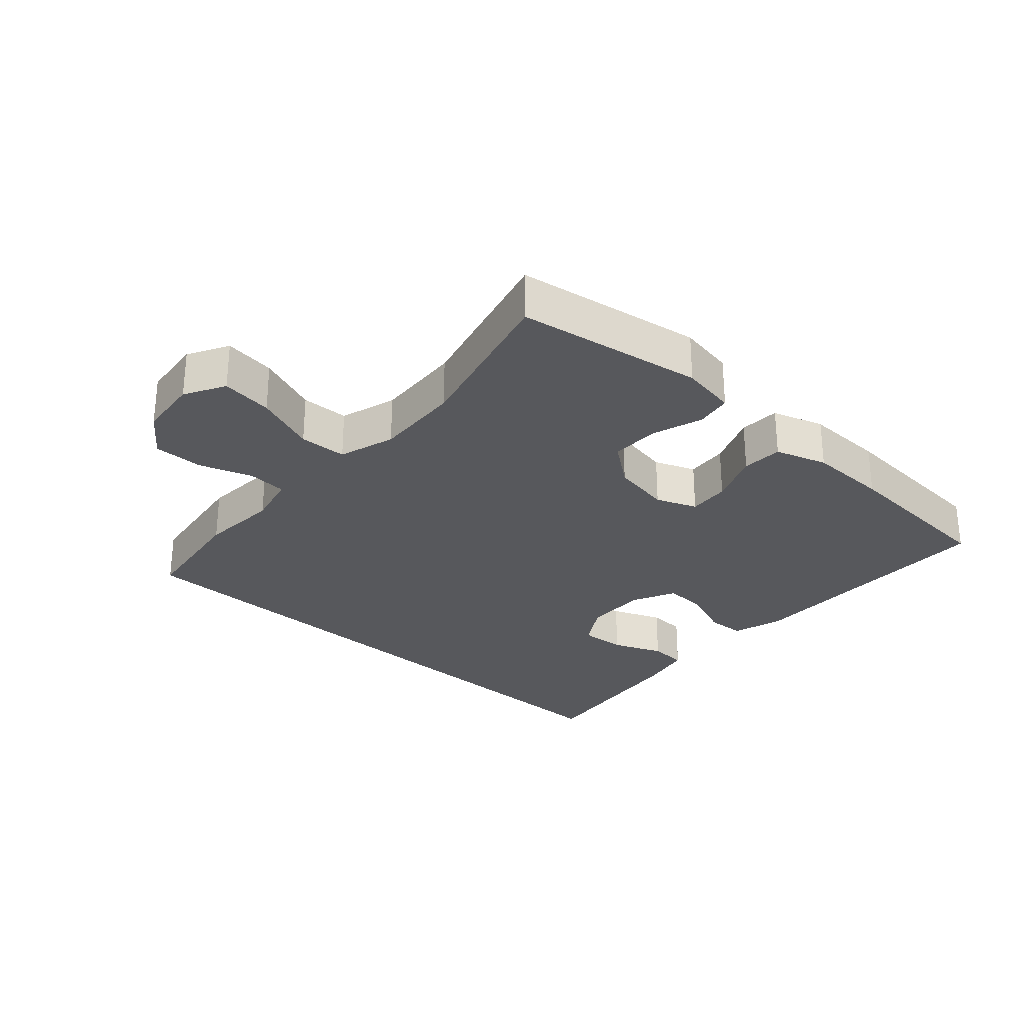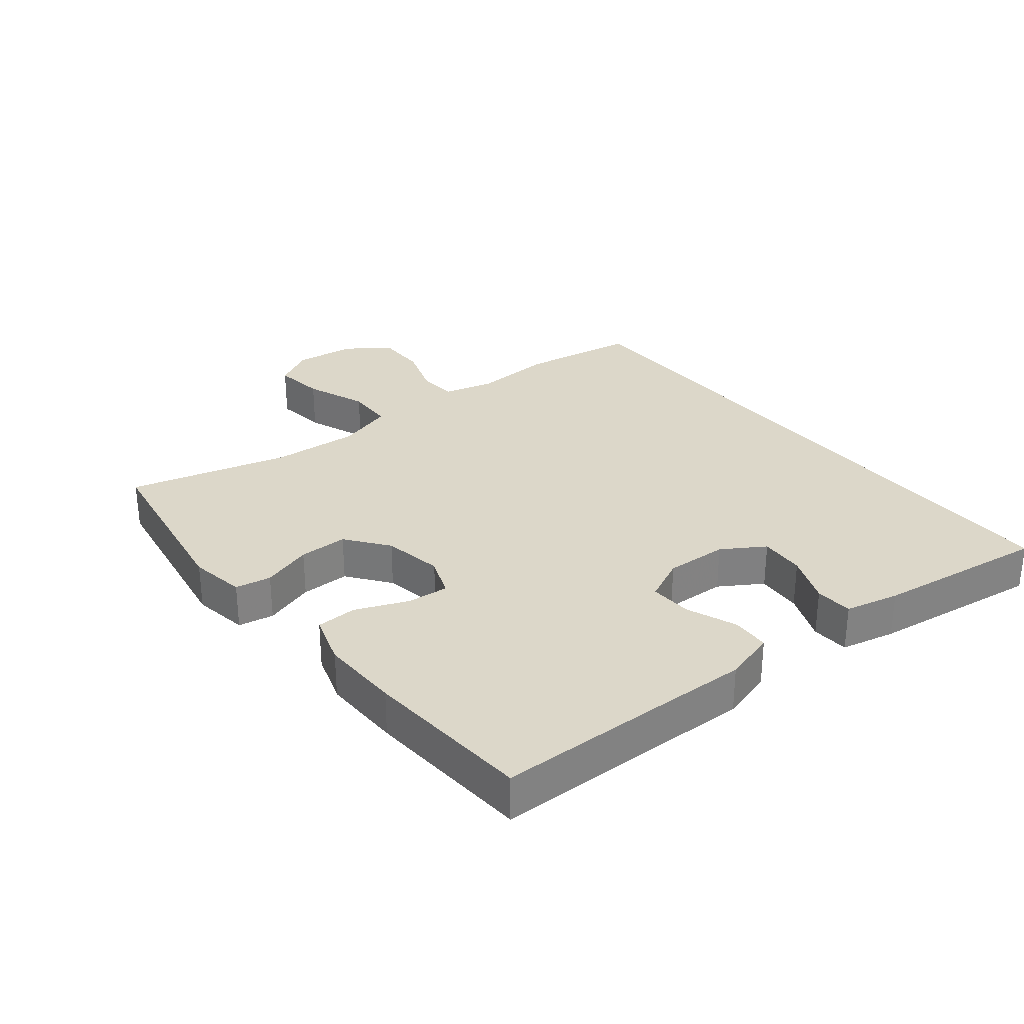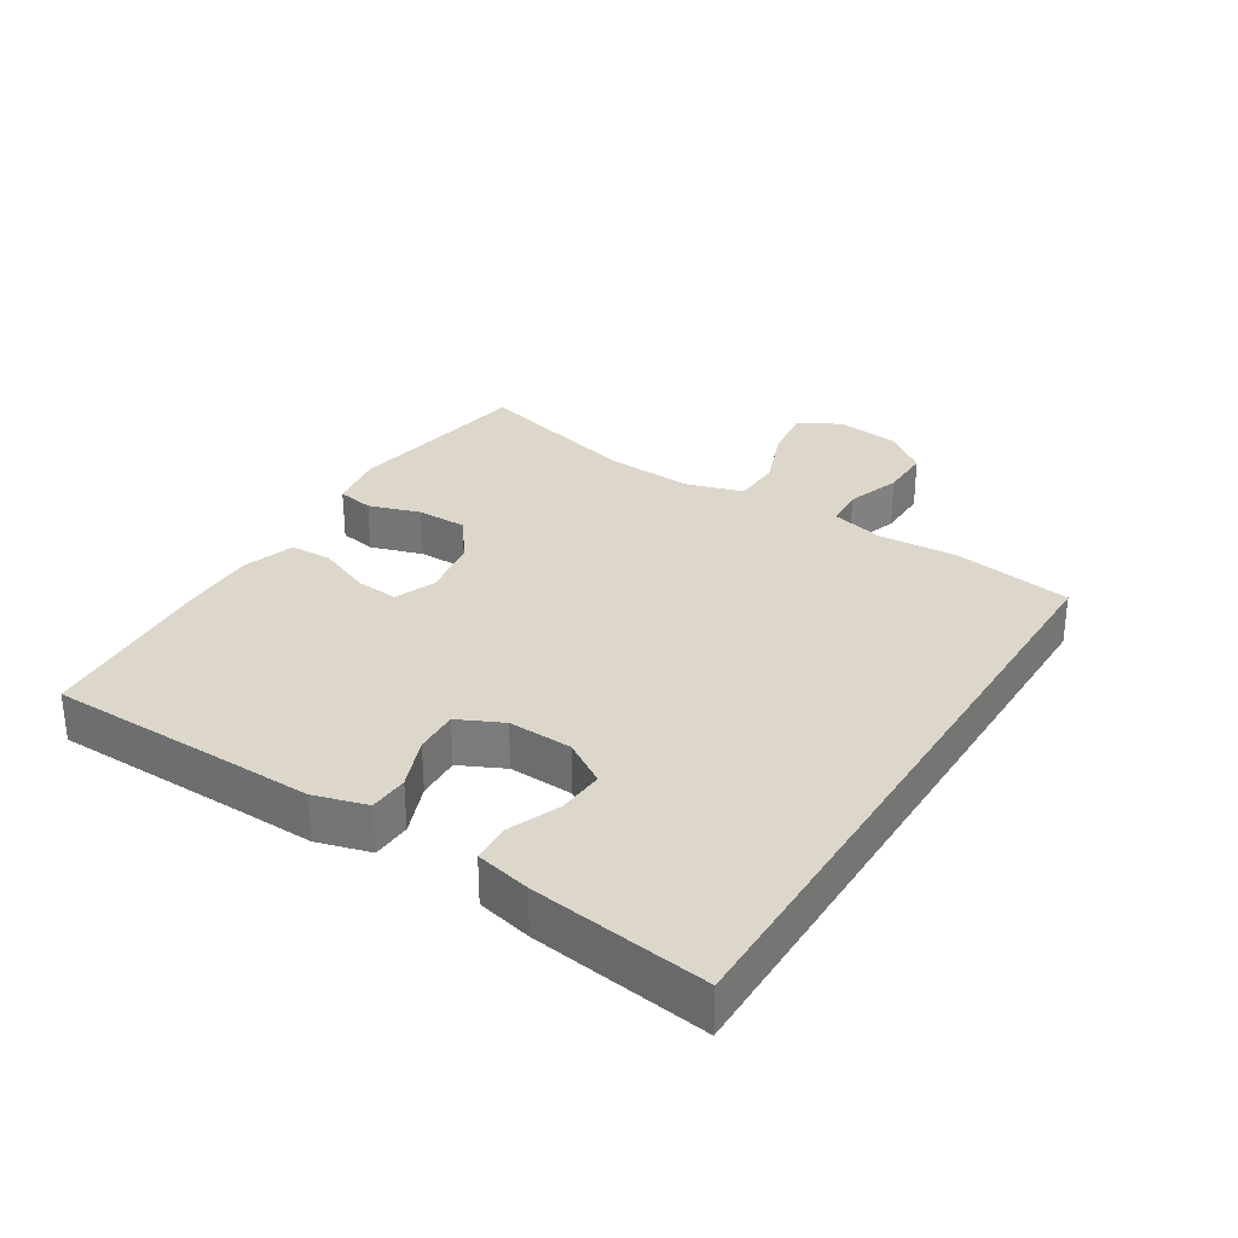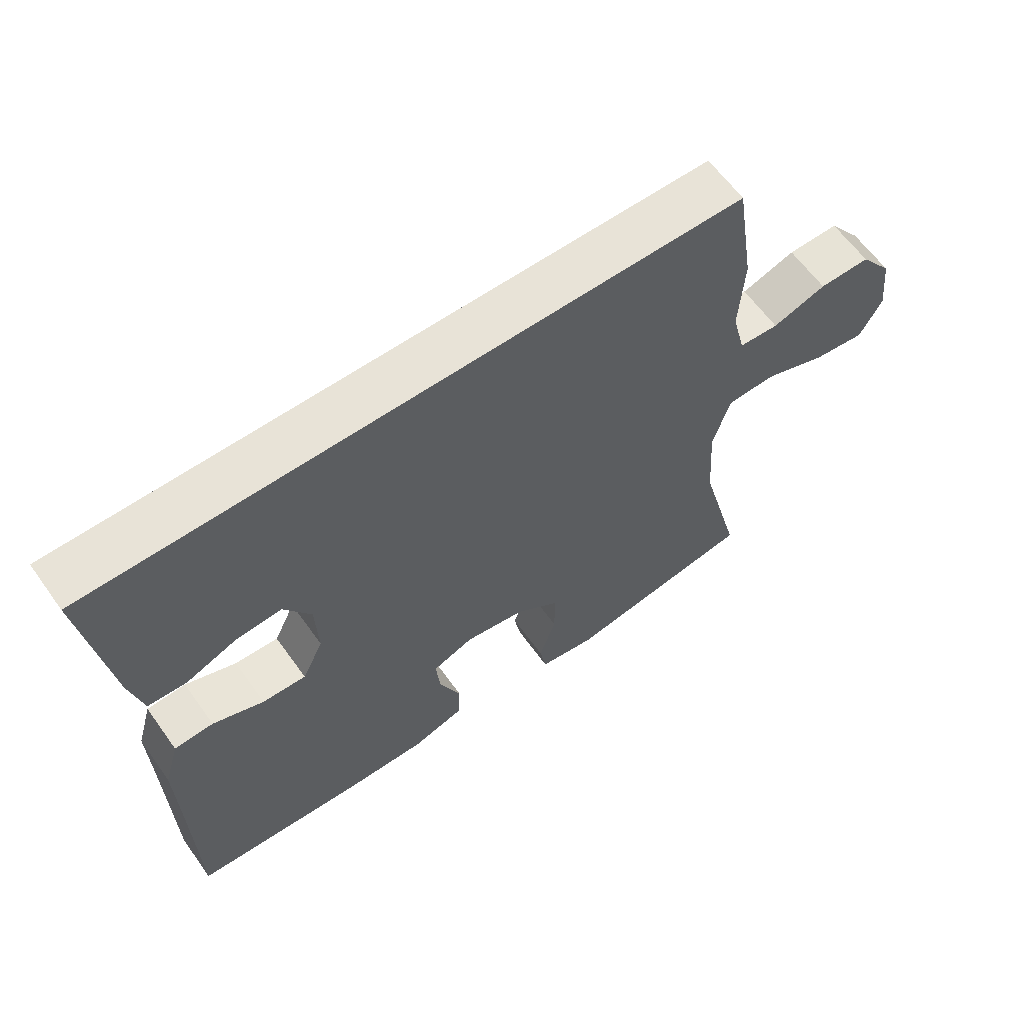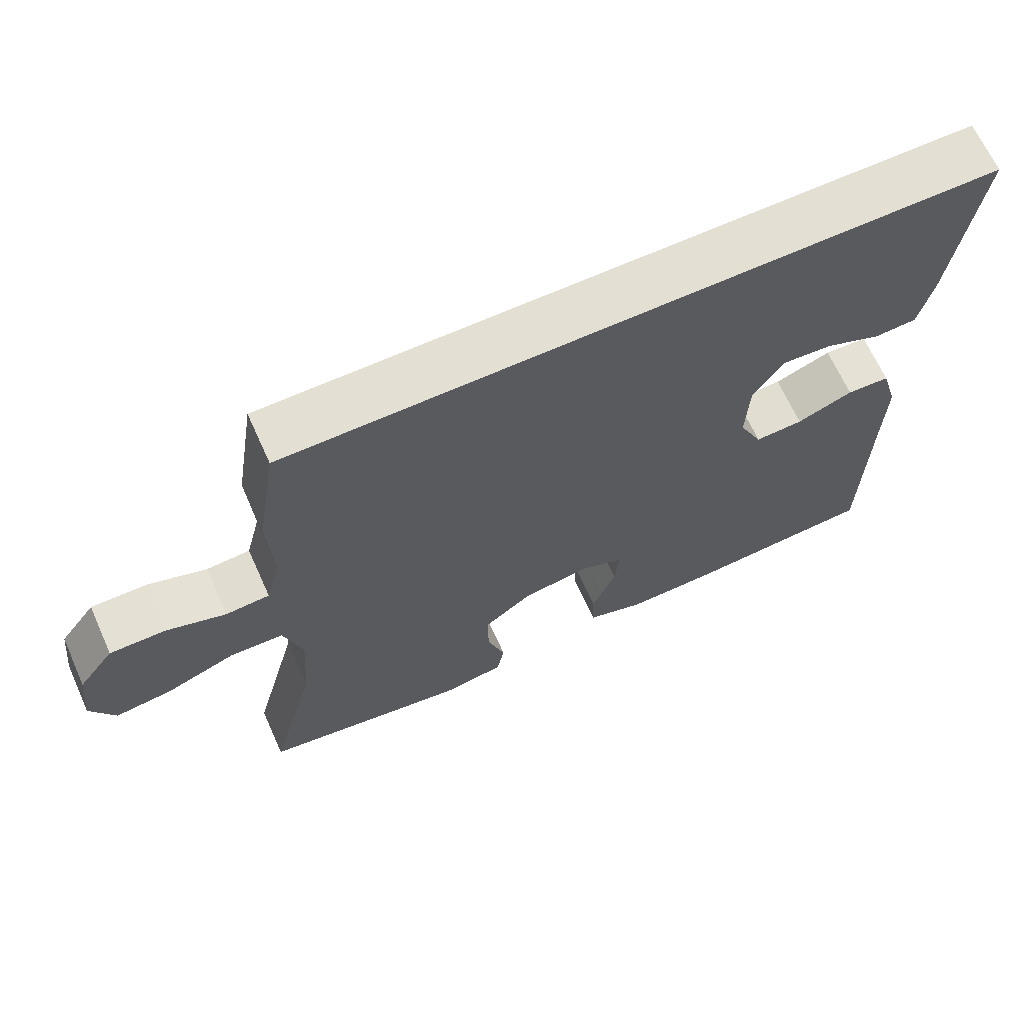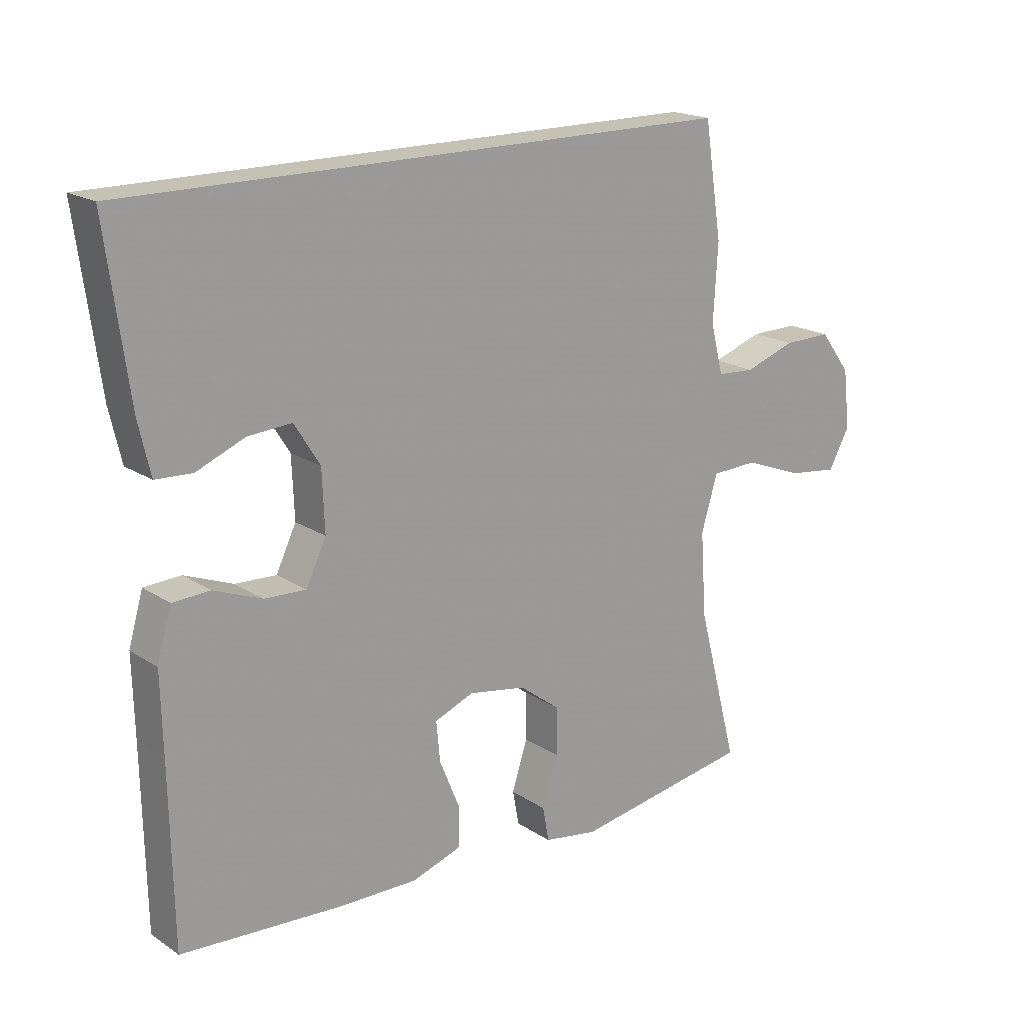
<metadata>
{"format":"obj","ext":"obj","renderer":"f3d","projection":"perspective","resolution":1024,"background":"white","views":[{"elev":-28.4,"azim":137.5,"up":"+Y"},{"elev":30.3,"azim":-128.8,"up":"+Y"},{"elev":30.8,"azim":-58.0,"up":"+Y"},{"elev":62.0,"azim":-35.5,"up":"+Z"},{"elev":66.5,"azim":155.7,"up":"+Z"},{"elev":18.7,"azim":-39.0,"up":"+Z"}]}
</metadata>
<code>
v 0.414 0.07 0.5
v 0.442 0.07 0.321
v 0.435 0.07 0.2
v 0.455 0.07 0.121
v 0.515 0.07 0.117
v 0.596 0.07 0.145
v 0.673 0.07 0.146
v 0.722 0.07 0.081
v 0.733 0.07 -0.013
v 0.699 0.07 -0.075
v 0.62 0.07 -0.065
v 0.525 0.07 -0.029
v 0.452 0.07 -0.032
v 0.426 0.07 -0.119
v 0.435 0.07 -0.253
v 0.5 0.07 -0.5
v 0.215 0.07 -0.548
v 0.129 0.07 -0.534
v 0.119 0.07 -0.479
v 0.144 0.07 -0.401
v 0.144 0.07 -0.326
v 0.079 0.07 -0.277
v -0.013 0.07 -0.261
v -0.075 0.07 -0.286
v -0.069 0.07 -0.35
v -0.036 0.07 -0.43
v -0.038 0.07 -0.493
v -0.117 0.07 -0.519
v -0.24 0.07 -0.517
v -0.5 0.07 -0.5
v -0.505 0.07 -0.216
v -0.508 0.07 -0.092
v -0.485 0.07 -0.012
v -0.426 0.07 -0.009
v -0.349 0.07 -0.039
v -0.283 0.07 -0.042
v -0.251 0.07 0.025
v -0.255 0.07 0.121
v -0.296 0.07 0.186
v -0.366 0.07 0.181
v -0.443 0.07 0.149
v -0.501 0.07 0.152
v -0.52 0.07 0.235
v -0.556 0.07 0.5
v 0.414 0 0.5
v 0.442 0 0.321
v 0.435 0 0.2
v 0.455 0 0.121
v 0.515 0 0.117
v 0.596 0 0.145
v 0.673 0 0.146
v 0.722 0 0.081
v 0.733 0 -0.013
v 0.699 0 -0.075
v 0.62 0 -0.065
v 0.525 0 -0.029
v 0.452 0 -0.032
v 0.426 0 -0.119
v 0.435 0 -0.253
v 0.5 0 -0.5
v 0.215 0 -0.548
v 0.129 0 -0.534
v 0.119 0 -0.479
v 0.144 0 -0.401
v 0.144 0 -0.326
v 0.079 0 -0.277
v -0.013 0 -0.261
v -0.075 0 -0.286
v -0.069 0 -0.35
v -0.036 0 -0.43
v -0.038 0 -0.493
v -0.117 0 -0.519
v -0.24 0 -0.517
v -0.5 0 -0.5
v -0.505 0 -0.216
v -0.508 0 -0.092
v -0.485 0 -0.012
v -0.426 0 -0.009
v -0.349 0 -0.039
v -0.283 0 -0.042
v -0.251 0 0.025
v -0.255 0 0.121
v -0.296 0 0.186
v -0.366 0 0.181
v -0.443 0 0.149
v -0.501 0 0.152
v -0.52 0 0.235
v -0.556 0 0.5
f 40 41 42 43
f 39 40 43 44
f 32 33 34 35
f 31 32 35 36
f 30 31 36
f 29 30 36 37
f 25 26 27 28
f 24 25 28 29
f 17 18 19 20
f 15 16 17 20
f 14 15 20 21
f 13 14 21 22
f 9 10 11 12
f 9 12 13
f 8 9 13
f 5 6 7 8
f 4 5 8 13
f 3 4 13 22
f 39 44 1 2
f 38 39 2 3
f 37 38 3 22
f 24 29 37
f 23 24 37
f 22 23 37
f 87 86 85 84
f 88 87 84 83
f 79 78 77 76
f 80 79 76 75
f 80 75 74
f 81 80 74 73
f 72 71 70 69
f 73 72 69 68
f 64 63 62 61
f 64 61 60 59
f 65 64 59 58
f 66 65 58 57
f 56 55 54 53
f 57 56 53
f 57 53 52
f 52 51 50 49
f 57 52 49 48
f 66 57 48 47
f 46 45 88 83
f 47 46 83 82
f 66 47 82 81
f 81 73 68
f 81 68 67
f 81 67 66
f 1 45 46 2
f 2 46 47 3
f 3 47 48 4
f 4 48 49 5
f 5 49 50 6
f 6 50 51 7
f 7 51 52 8
f 8 52 53 9
f 9 53 54 10
f 10 54 55 11
f 11 55 56 12
f 12 56 57 13
f 13 57 58 14
f 14 58 59 15
f 15 59 60 16
f 16 60 61 17
f 17 61 62 18
f 18 62 63 19
f 19 63 64 20
f 20 64 65 21
f 21 65 66 22
f 22 66 67 23
f 23 67 68 24
f 24 68 69 25
f 25 69 70 26
f 26 70 71 27
f 27 71 72 28
f 28 72 73 29
f 29 73 74 30
f 30 74 75 31
f 31 75 76 32
f 32 76 77 33
f 33 77 78 34
f 34 78 79 35
f 35 79 80 36
f 36 80 81 37
f 37 81 82 38
f 38 82 83 39
f 39 83 84 40
f 40 84 85 41
f 41 85 86 42
f 42 86 87 43
f 43 87 88 44
f 44 88 45 1

</code>
